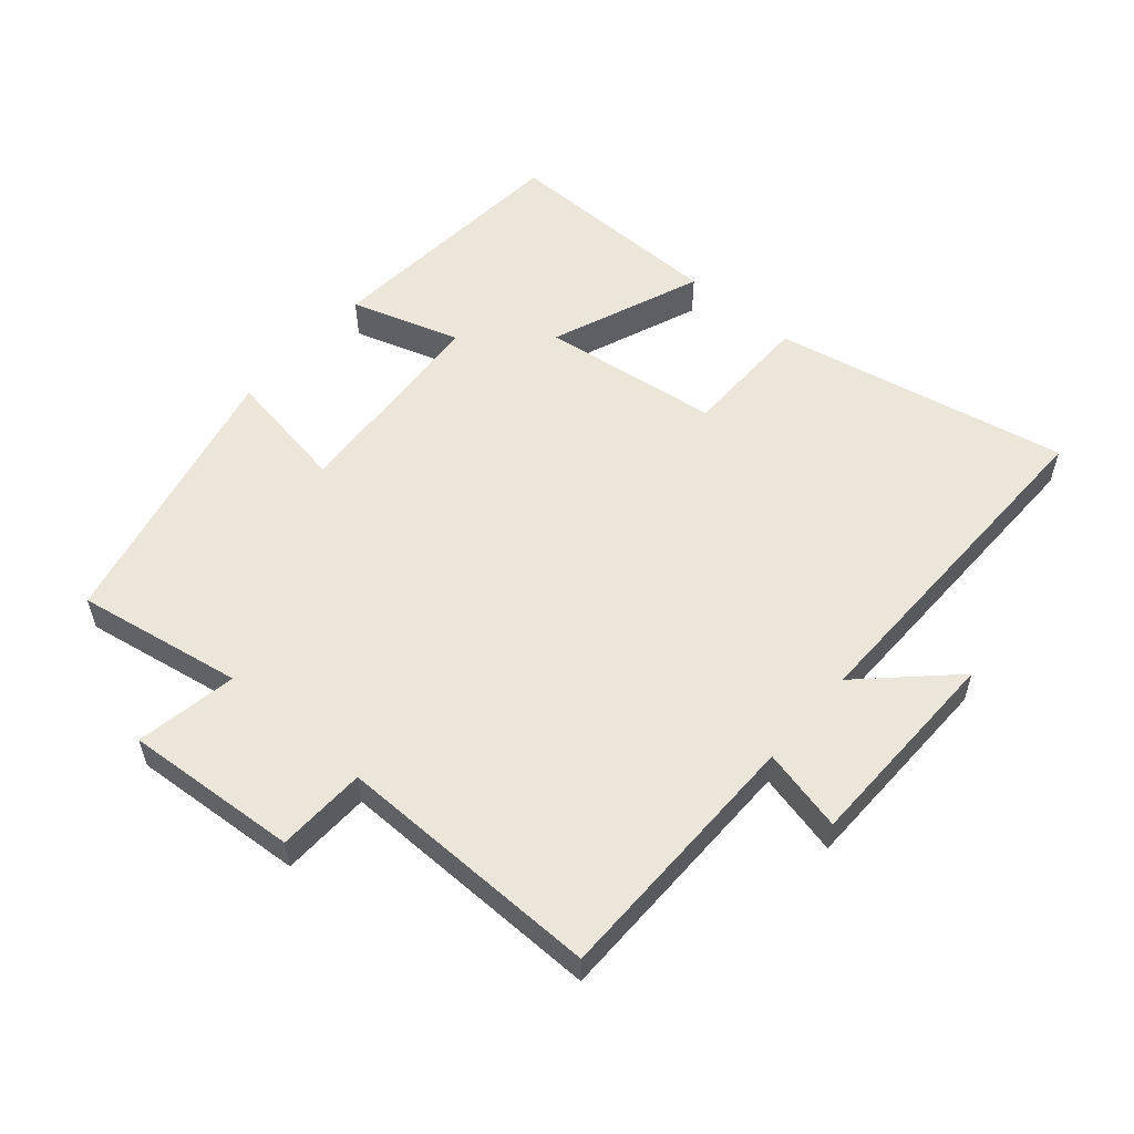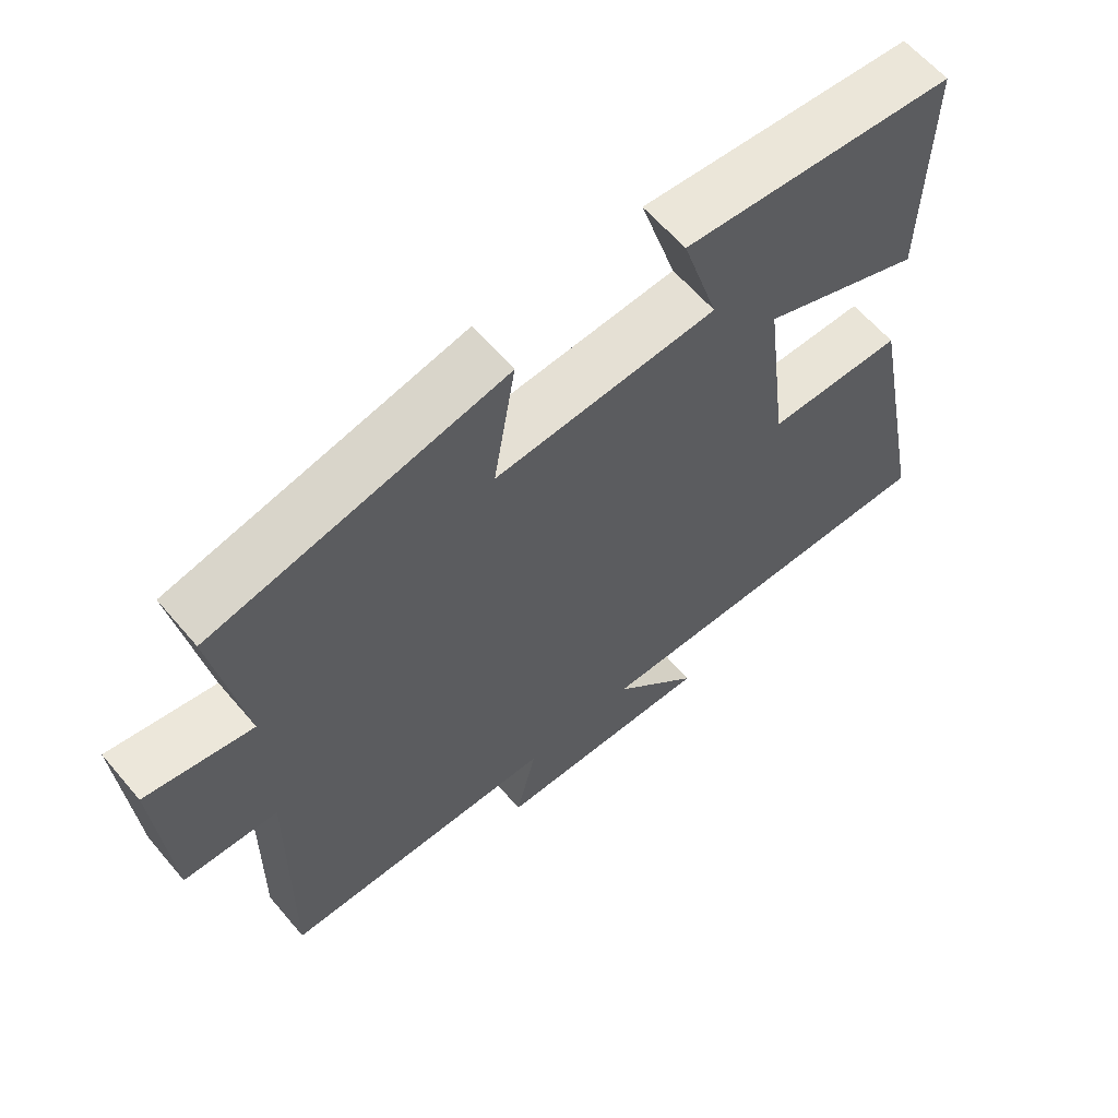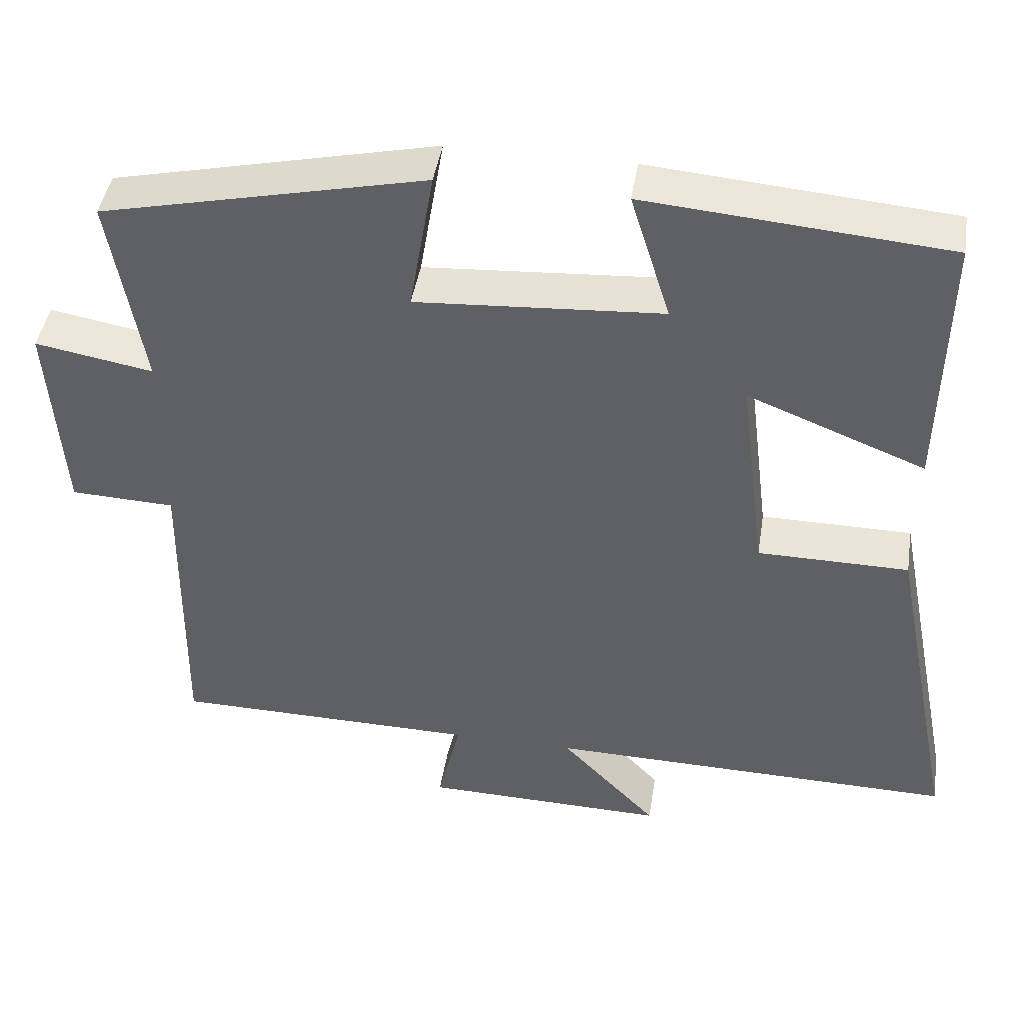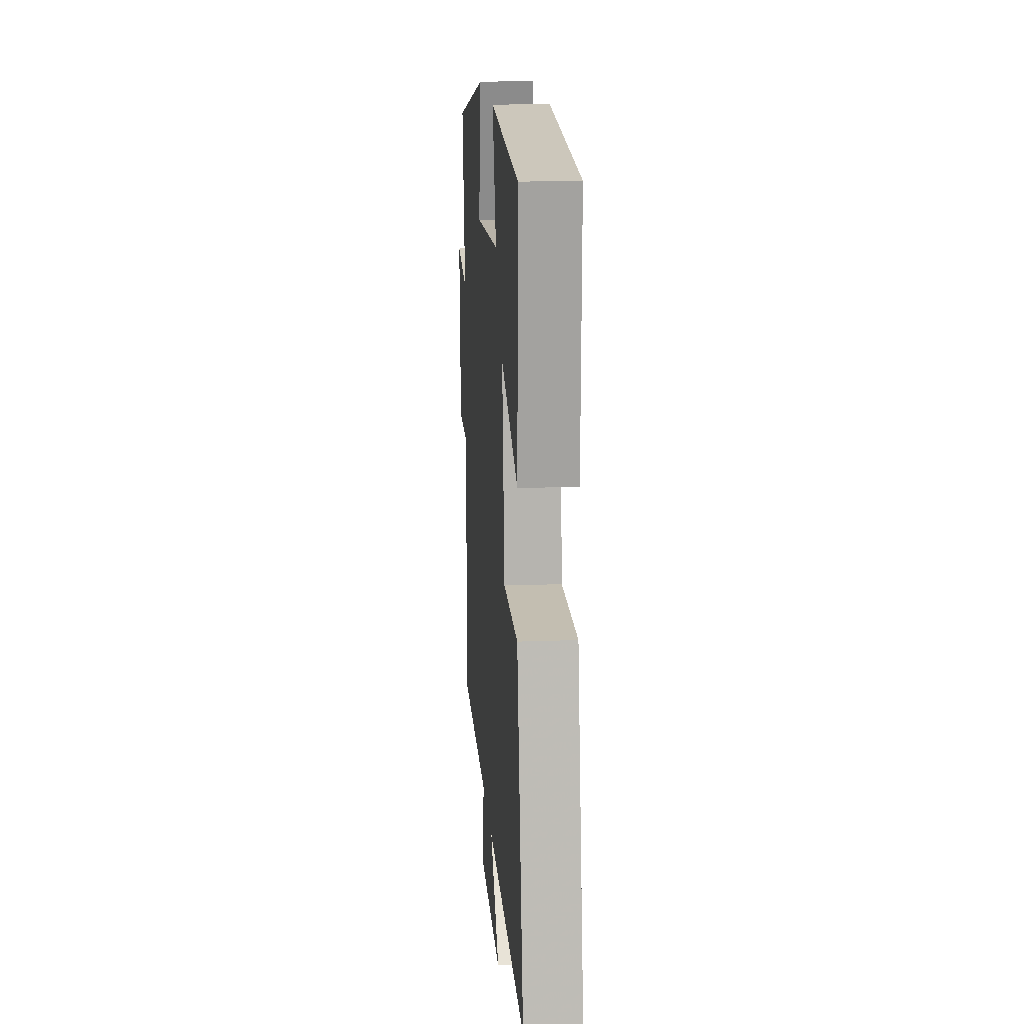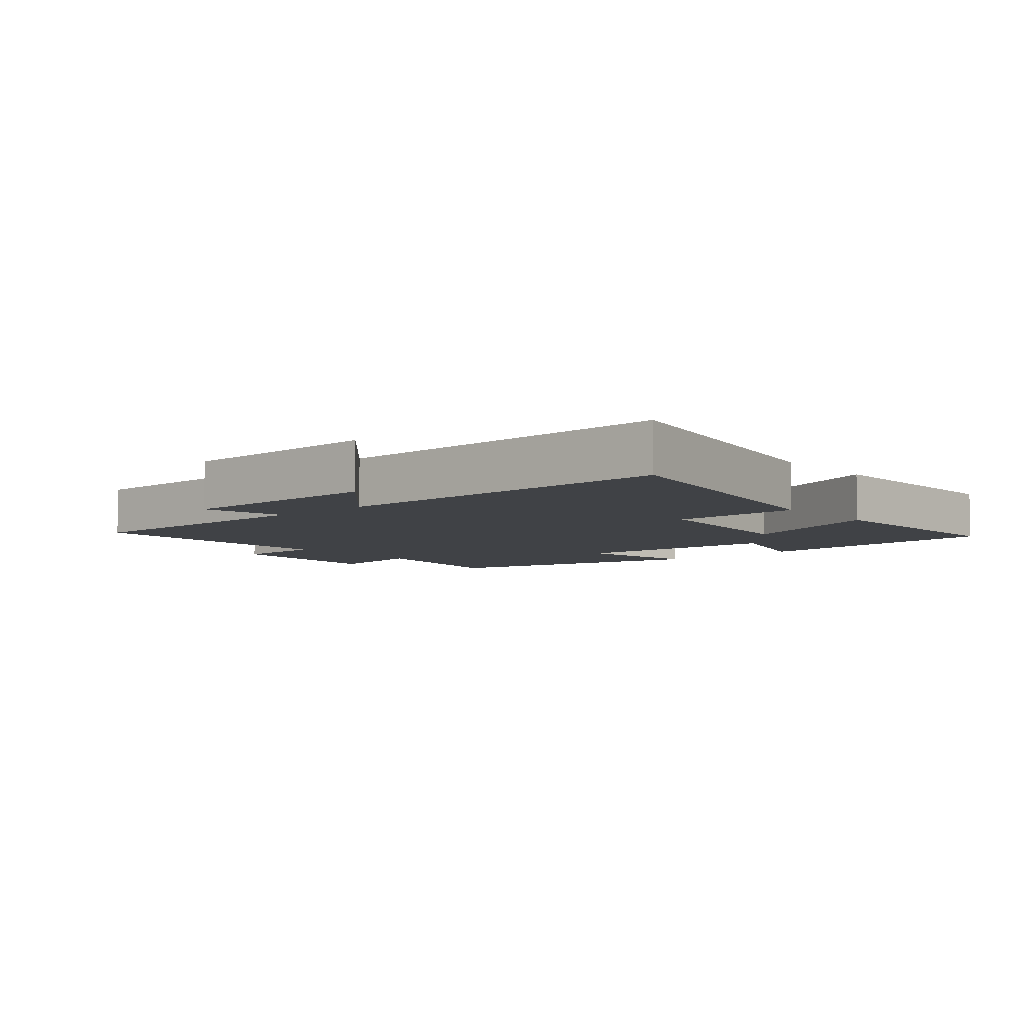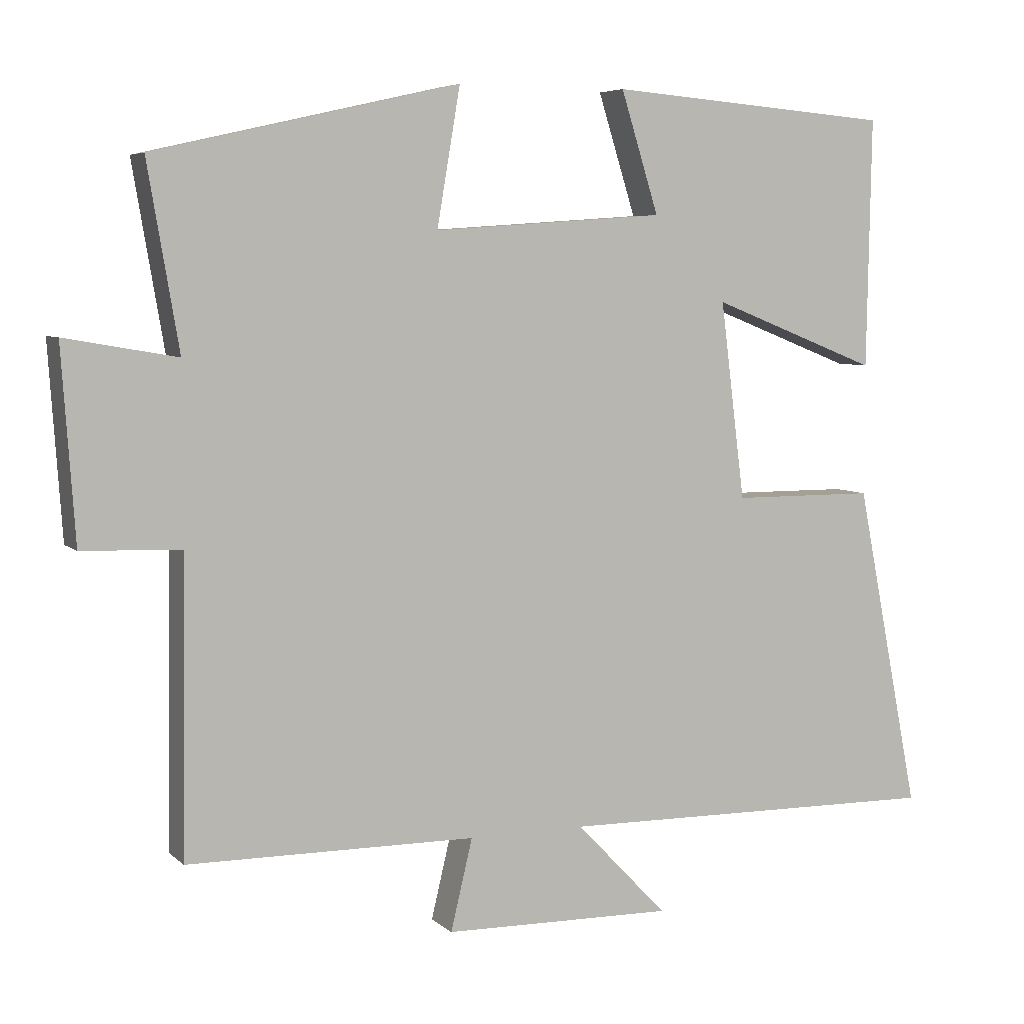
<metadata>
{"format":"obj","ext":"obj","renderer":"f3d","projection":"perspective","resolution":1024,"background":"white","views":[{"elev":55.5,"azim":130.6,"up":"+Y"},{"elev":61.5,"azim":139.8,"up":"+Z"},{"elev":44.1,"azim":-171.0,"up":"+Z"},{"elev":16.9,"azim":-94.4,"up":"+Z"},{"elev":-6.3,"azim":-138.9,"up":"+Y"},{"elev":5.9,"azim":156.2,"up":"+Z"}]}
</metadata>
<code>
v -0.589 0.07 -0.508
v -0.5 0.07 -0.058
v -0.303 0.07 -0.057
v -0.269 0.07 0.215
v -0.5 0.07 0.124
v -0.506 0.07 0.468
v -0.114 0.07 0.5
v -0.166 0.07 0.333
v 0.154 0.07 0.311
v 0.122 0.07 0.5
v 0.543 0.07 0.404
v 0.5 0.07 0.151
v 0.654 0.07 0.178
v 0.636 0.07 -0.086
v 0.5 0.07 -0.091
v 0.506 0.07 -0.496
v 0.107 0.07 -0.5
v 0.137 0.07 -0.626
v -0.181 0.07 -0.632
v -0.055 0.07 -0.5
v -0.589 0 -0.508
v -0.5 0 -0.058
v -0.303 0 -0.057
v -0.269 0 0.215
v -0.5 0 0.124
v -0.506 0 0.468
v -0.114 0 0.5
v -0.166 0 0.333
v 0.154 0 0.311
v 0.122 0 0.5
v 0.543 0 0.404
v 0.5 0 0.151
v 0.654 0 0.178
v 0.636 0 -0.086
v 0.5 0 -0.091
v 0.506 0 -0.496
v 0.107 0 -0.5
v 0.137 0 -0.626
v -0.181 0 -0.632
v -0.055 0 -0.5
f 17 18 19 20
f 15 16 17 20
f 15 20 1 2
f 12 13 14 15
f 9 10 11 12
f 8 9 12 15
f 5 6 7 8
f 4 5 8
f 3 4 8 15
f 2 3 15
f 40 39 38 37
f 40 37 36 35
f 22 21 40 35
f 35 34 33 32
f 32 31 30 29
f 35 32 29 28
f 28 27 26 25
f 28 25 24
f 35 28 24 23
f 35 23 22
f 1 21 22 2
f 2 22 23 3
f 3 23 24 4
f 4 24 25 5
f 5 25 26 6
f 6 26 27 7
f 7 27 28 8
f 8 28 29 9
f 9 29 30 10
f 10 30 31 11
f 11 31 32 12
f 12 32 33 13
f 13 33 34 14
f 14 34 35 15
f 15 35 36 16
f 16 36 37 17
f 17 37 38 18
f 18 38 39 19
f 19 39 40 20
f 20 40 21 1

</code>
